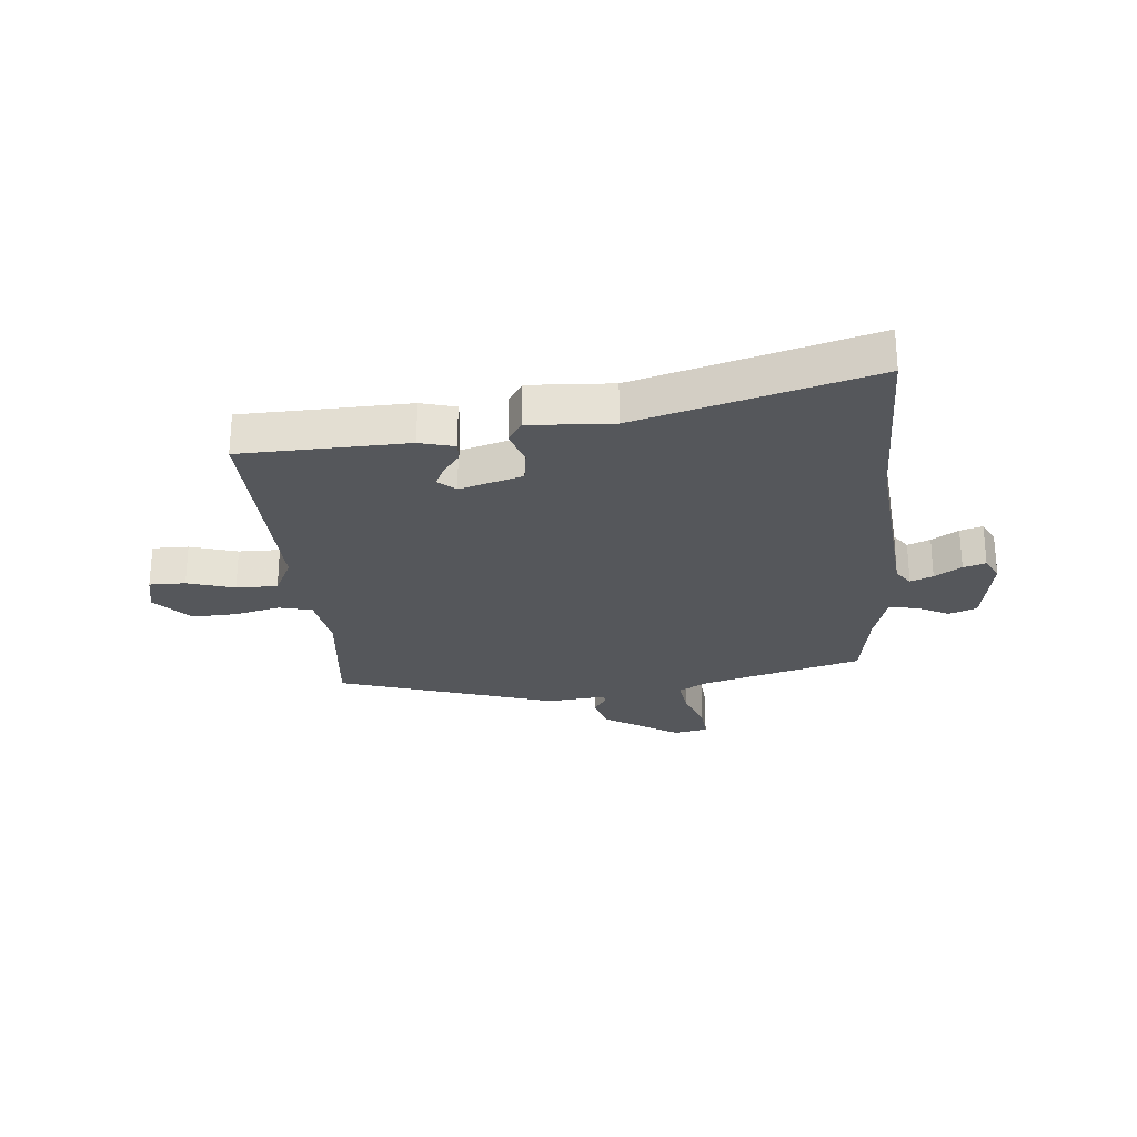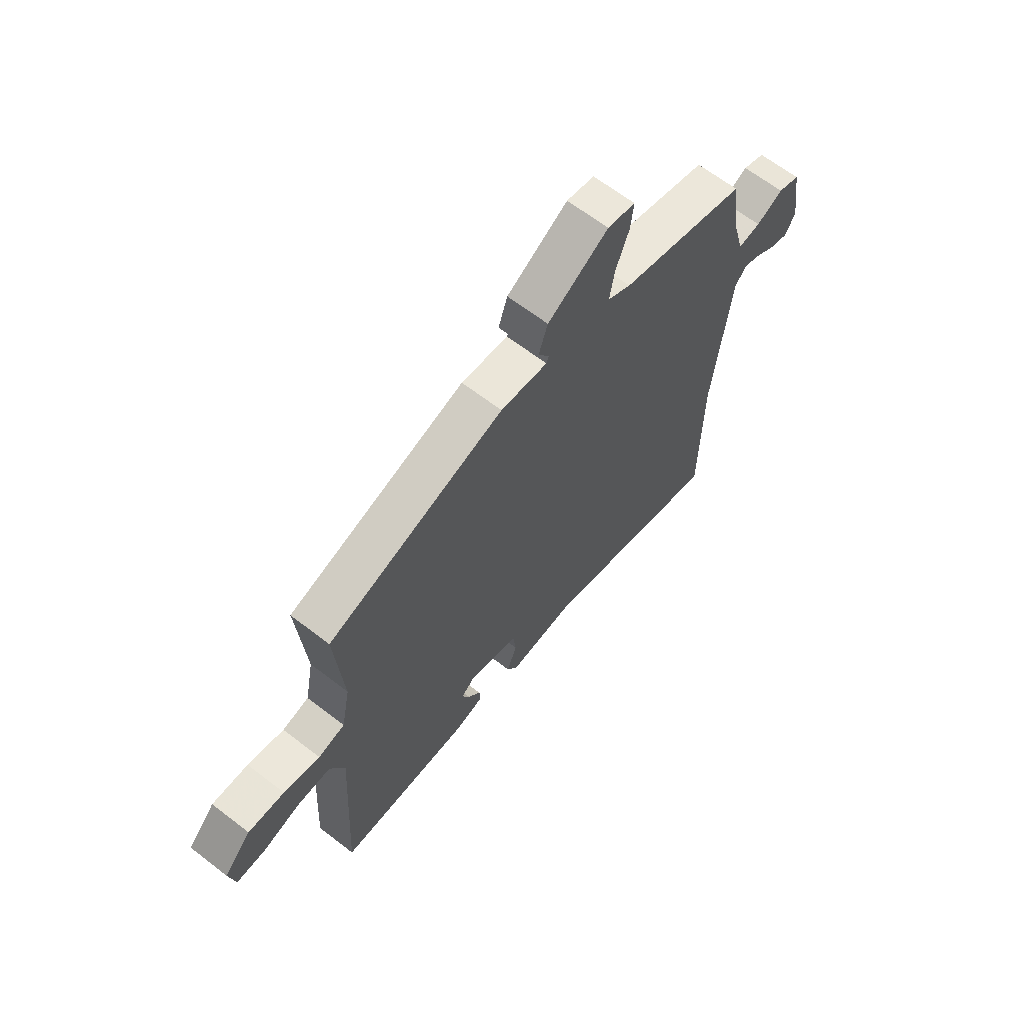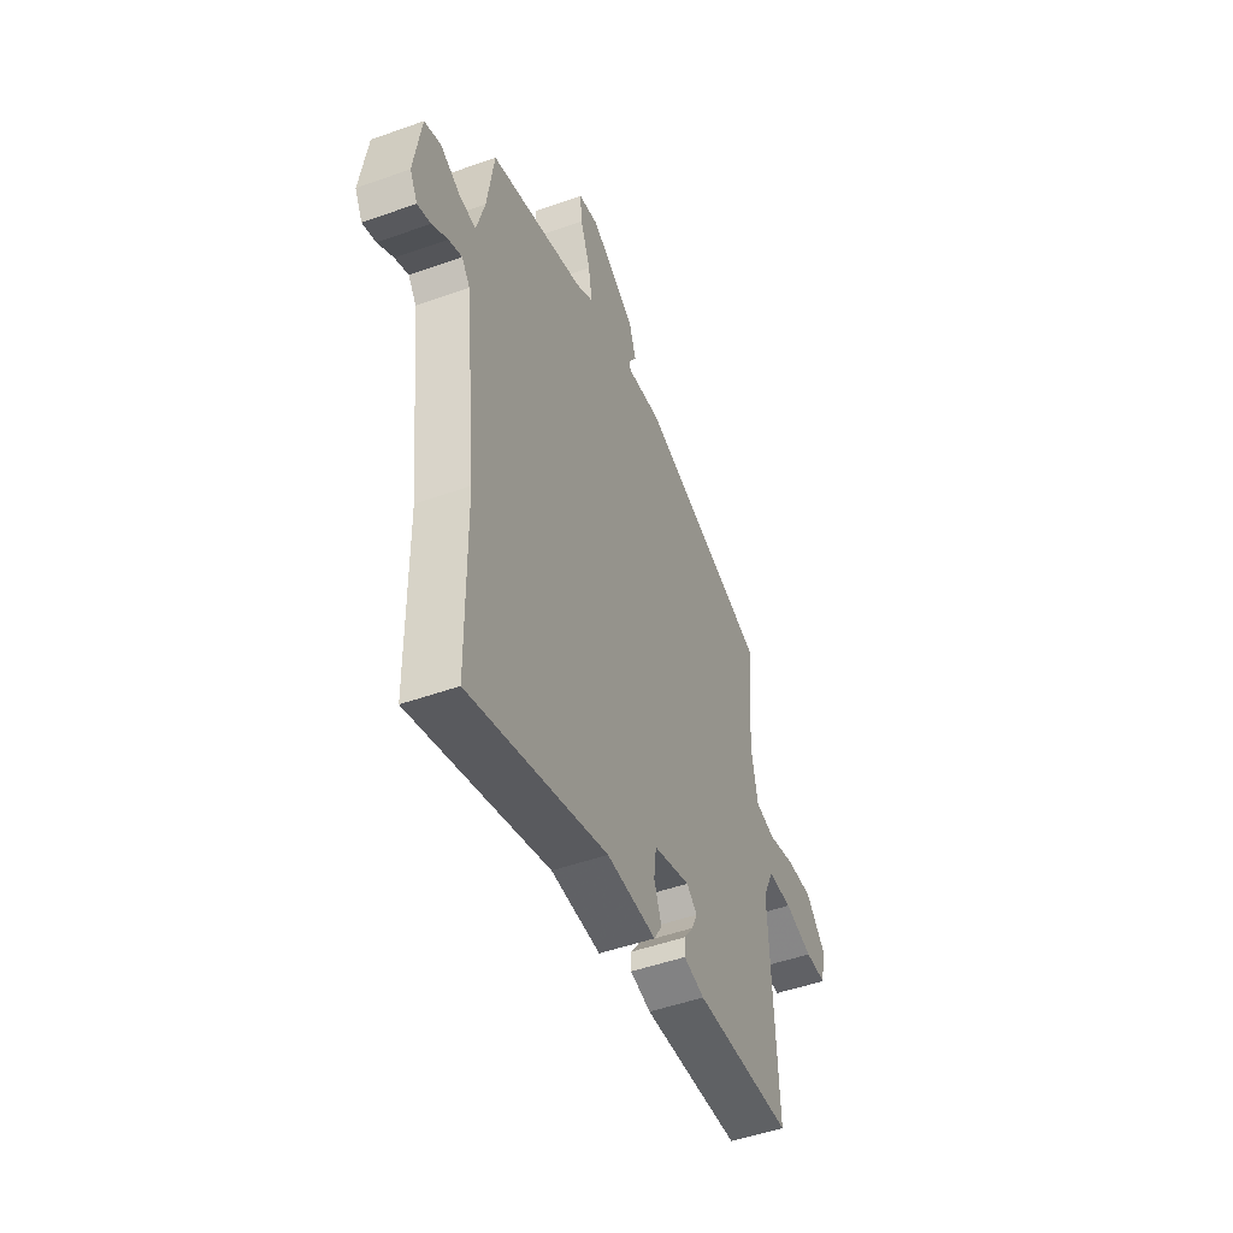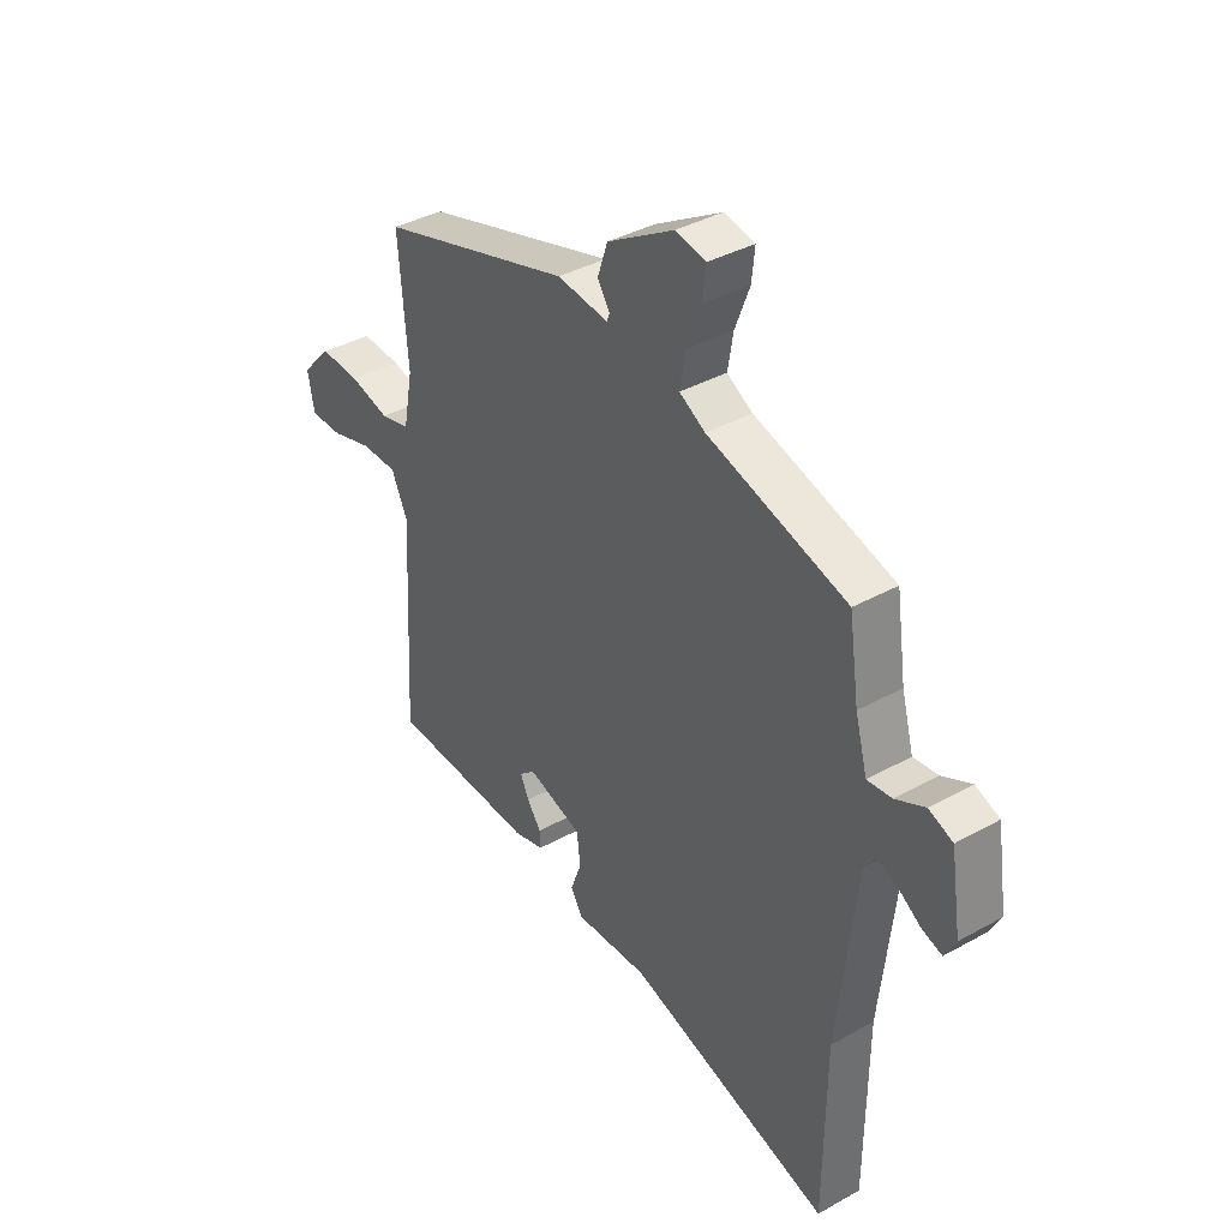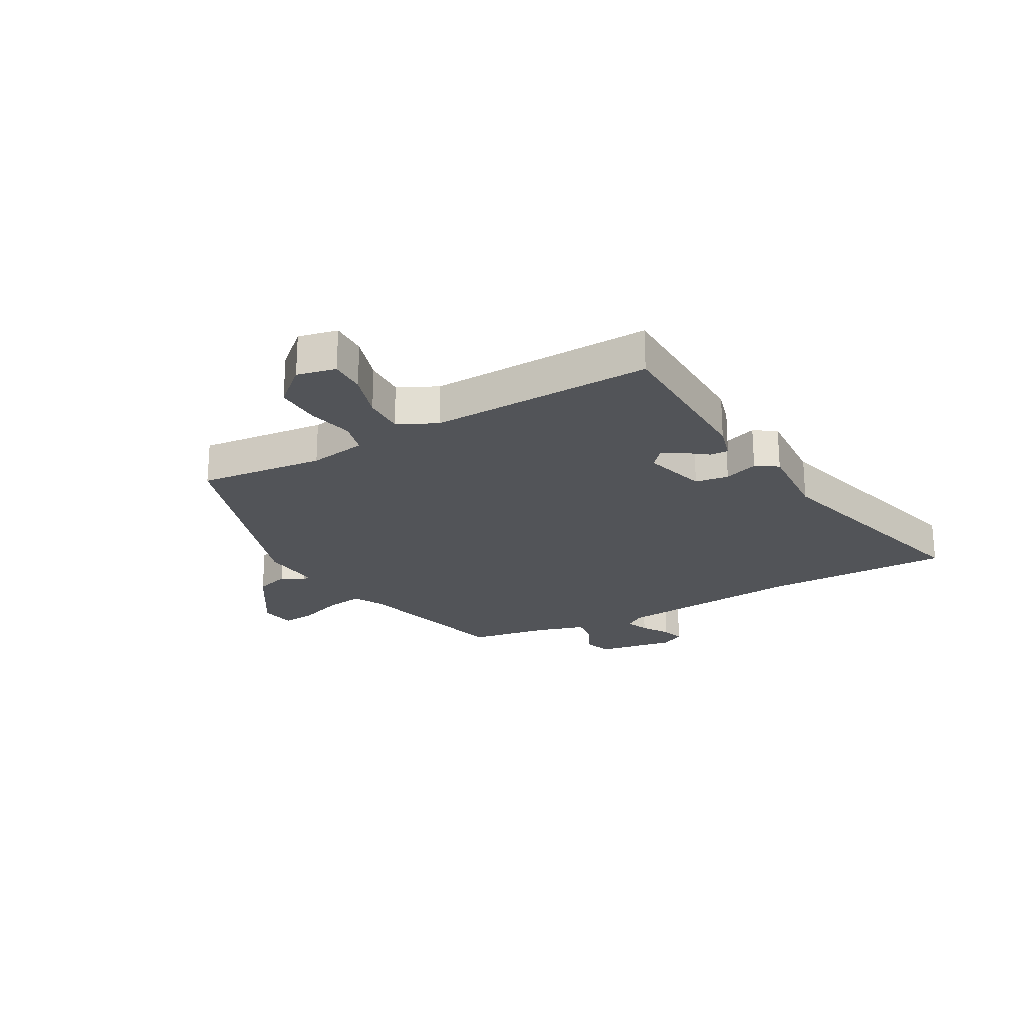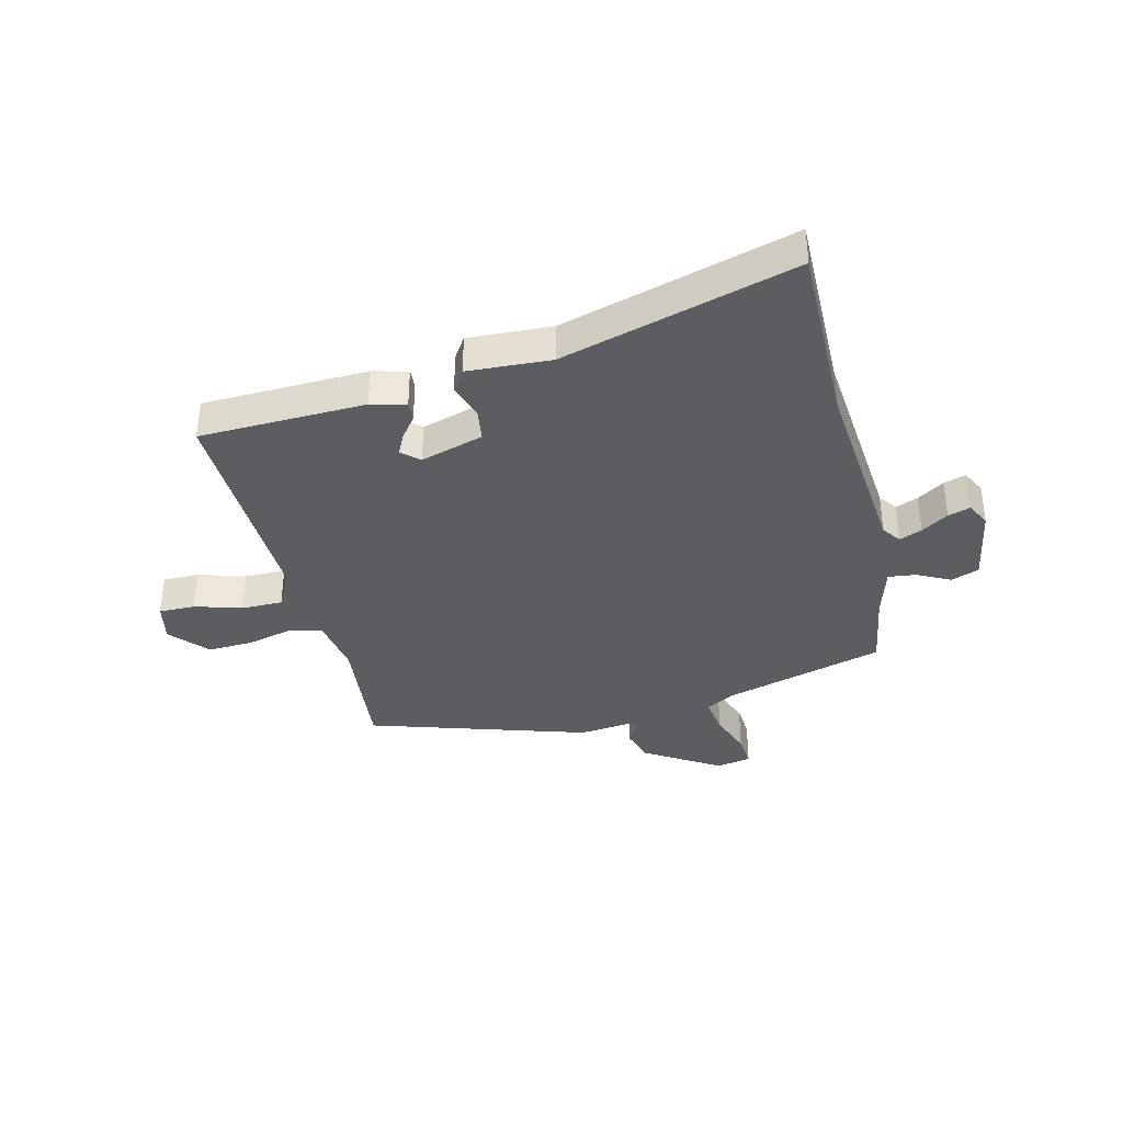
<metadata>
{"format":"obj","ext":"obj","renderer":"f3d","projection":"perspective","resolution":1024,"background":"white","views":[{"elev":-26.5,"azim":-176.1,"up":"+Y"},{"elev":65.0,"azim":127.9,"up":"+Z"},{"elev":-48.7,"azim":-68.2,"up":"+Z"},{"elev":37.7,"azim":-125.5,"up":"+Z"},{"elev":-23.3,"azim":117.6,"up":"+Y"},{"elev":-37.0,"azim":-167.4,"up":"+Y"}]}
</metadata>
<code>
v -0.489 0.07 0.371
v -0.212 0.07 0.455
v -0.161 0.07 0.485
v -0.172 0.07 0.55
v -0.201 0.07 0.626
v -0.207 0.07 0.683
v -0.147 0.07 0.696
v -0.015 0.07 0.618
v 0.005 0.07 0.559
v -0.019 0.07 0.521
v -0.014 0.07 0.507
v 0.088 0.07 0.52
v 0.472 0.07 0.408
v 0.454 0.07 0.187
v 0.473 0.07 0.087
v 0.531 0.07 0.074
v 0.61 0.07 0.095
v 0.689 0.07 0.1
v 0.748 0.07 0.037
v 0.735 0.07 -0.032
v 0.672 0.07 -0.033
v 0.589 0.07 -0.01
v 0.517 0.07 -0.011
v 0.485 0.07 -0.08
v 0.506 0.07 -0.471
v 0.216 0.07 -0.486
v 0.155 0.07 -0.471
v 0.156 0.07 -0.438
v 0.184 0.07 -0.399
v 0.201 0.07 -0.362
v 0.17 0.07 -0.336
v 0.061 0.07 -0.371
v 0.054 0.07 -0.43
v 0.076 0.07 -0.489
v 0.052 0.07 -0.528
v -0.094 0.07 -0.523
v -0.499 0.07 -0.646
v -0.502 0.07 -0.321
v -0.539 0.07 0.012
v -0.563 0.07 0.044
v -0.602 0.07 0.027
v -0.648 0.07 -0.004
v -0.687 0.07 -0.017
v -0.709 0.07 0.024
v -0.688 0.07 0.16
v -0.64 0.07 0.179
v -0.582 0.07 0.151
v -0.533 0.07 0.146
v -0.509 0.07 0.234
v -0.489 0 0.371
v -0.212 0 0.455
v -0.161 0 0.485
v -0.172 0 0.55
v -0.201 0 0.626
v -0.207 0 0.683
v -0.147 0 0.696
v -0.015 0 0.618
v 0.005 0 0.559
v -0.019 0 0.521
v -0.014 0 0.507
v 0.088 0 0.52
v 0.472 0 0.408
v 0.454 0 0.187
v 0.473 0 0.087
v 0.531 0 0.074
v 0.61 0 0.095
v 0.689 0 0.1
v 0.748 0 0.037
v 0.735 0 -0.032
v 0.672 0 -0.033
v 0.589 0 -0.01
v 0.517 0 -0.011
v 0.485 0 -0.08
v 0.506 0 -0.471
v 0.216 0 -0.486
v 0.155 0 -0.471
v 0.156 0 -0.438
v 0.184 0 -0.399
v 0.201 0 -0.362
v 0.17 0 -0.336
v 0.061 0 -0.371
v 0.054 0 -0.43
v 0.076 0 -0.489
v 0.052 0 -0.528
v -0.094 0 -0.523
v -0.499 0 -0.646
v -0.502 0 -0.321
v -0.539 0 0.012
v -0.563 0 0.044
v -0.602 0 0.027
v -0.648 0 -0.004
v -0.687 0 -0.017
v -0.709 0 0.024
v -0.688 0 0.16
v -0.64 0 0.179
v -0.582 0 0.151
v -0.533 0 0.146
v -0.509 0 0.234
f 45 46 47
f 44 45 47
f 43 44 47
f 42 43 47
f 41 42 47
f 40 41 47 48
f 39 40 48
f 38 39 48 49
f 36 37 38
f 38 49 1
f 36 38 1
f 35 36 1
f 34 35 1
f 33 34 1
f 27 28 29
f 26 27 29
f 25 26 29
f 24 25 29
f 23 24 29 30
f 20 21 22
f 19 20 22
f 18 19 22
f 17 18 22
f 16 17 22
f 15 16 22 23
f 11 12 13 14
f 11 14 15
f 8 9 10
f 7 8 10
f 6 7 10
f 5 6 10
f 4 5 10
f 3 4 10 11
f 23 30 31
f 15 23 31
f 11 15 31
f 3 11 31
f 2 3 31
f 2 31 32
f 1 2 32 33
f 96 95 94
f 96 94 93
f 96 93 92
f 96 92 91
f 96 91 90
f 97 96 90 89
f 97 89 88
f 98 97 88 87
f 87 86 85
f 50 98 87
f 50 87 85
f 50 85 84
f 50 84 83
f 50 83 82
f 78 77 76
f 78 76 75
f 78 75 74
f 78 74 73
f 79 78 73 72
f 71 70 69
f 71 69 68
f 71 68 67
f 71 67 66
f 71 66 65
f 72 71 65 64
f 63 62 61 60
f 64 63 60
f 59 58 57
f 59 57 56
f 59 56 55
f 59 55 54
f 59 54 53
f 60 59 53 52
f 80 79 72
f 80 72 64
f 80 64 60
f 80 60 52
f 80 52 51
f 81 80 51
f 82 81 51 50
f 1 50 51 2
f 2 51 52 3
f 3 52 53 4
f 4 53 54 5
f 5 54 55 6
f 6 55 56 7
f 7 56 57 8
f 8 57 58 9
f 9 58 59 10
f 10 59 60 11
f 11 60 61 12
f 12 61 62 13
f 13 62 63 14
f 14 63 64 15
f 15 64 65 16
f 16 65 66 17
f 17 66 67 18
f 18 67 68 19
f 19 68 69 20
f 20 69 70 21
f 21 70 71 22
f 22 71 72 23
f 23 72 73 24
f 24 73 74 25
f 25 74 75 26
f 26 75 76 27
f 27 76 77 28
f 28 77 78 29
f 29 78 79 30
f 30 79 80 31
f 31 80 81 32
f 32 81 82 33
f 33 82 83 34
f 34 83 84 35
f 35 84 85 36
f 36 85 86 37
f 37 86 87 38
f 38 87 88 39
f 39 88 89 40
f 40 89 90 41
f 41 90 91 42
f 42 91 92 43
f 43 92 93 44
f 44 93 94 45
f 45 94 95 46
f 46 95 96 47
f 47 96 97 48
f 48 97 98 49
f 49 98 50 1

</code>
